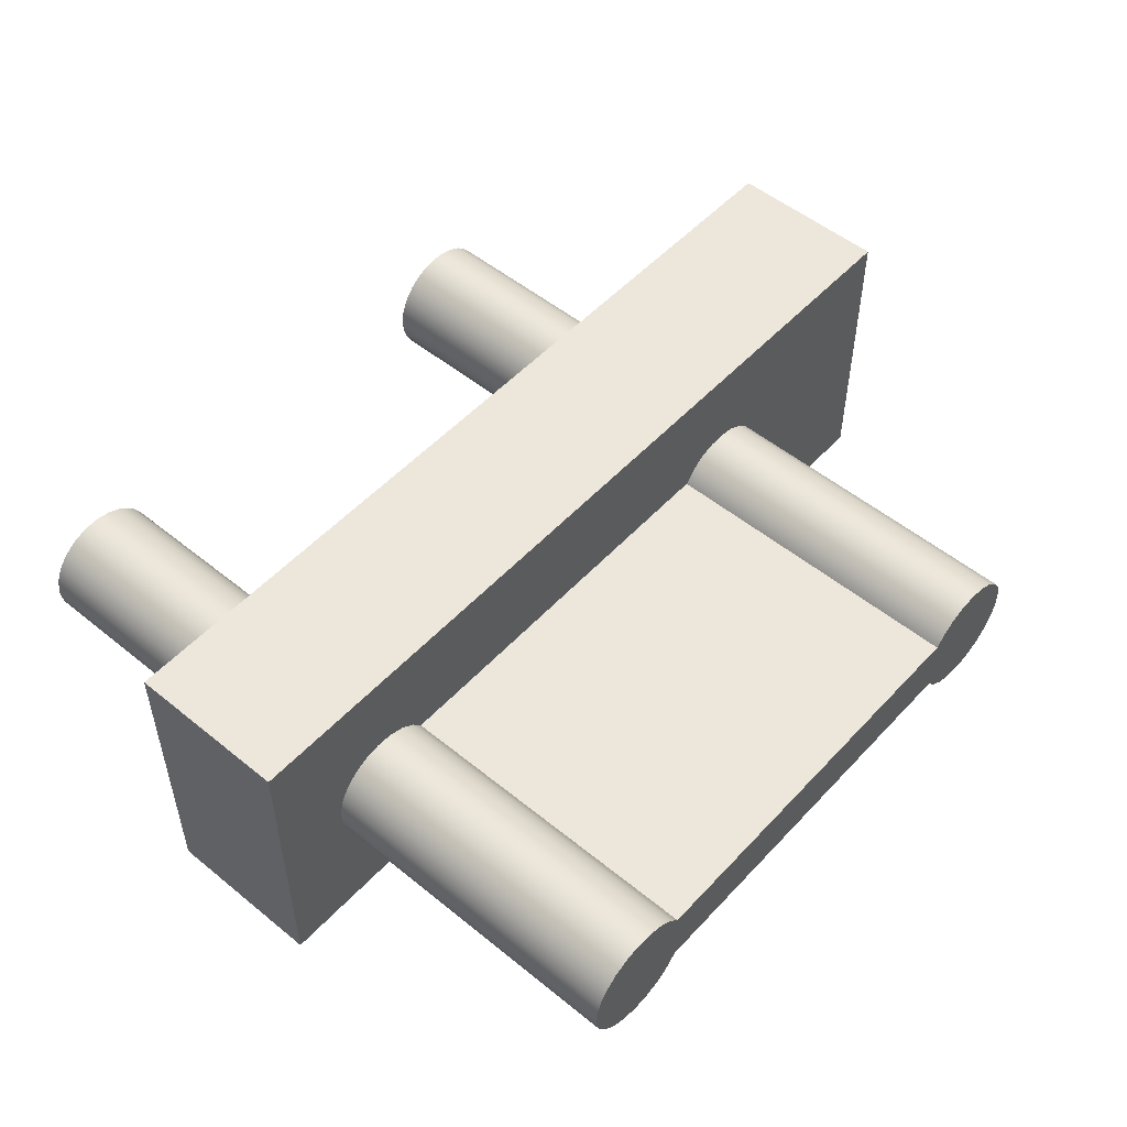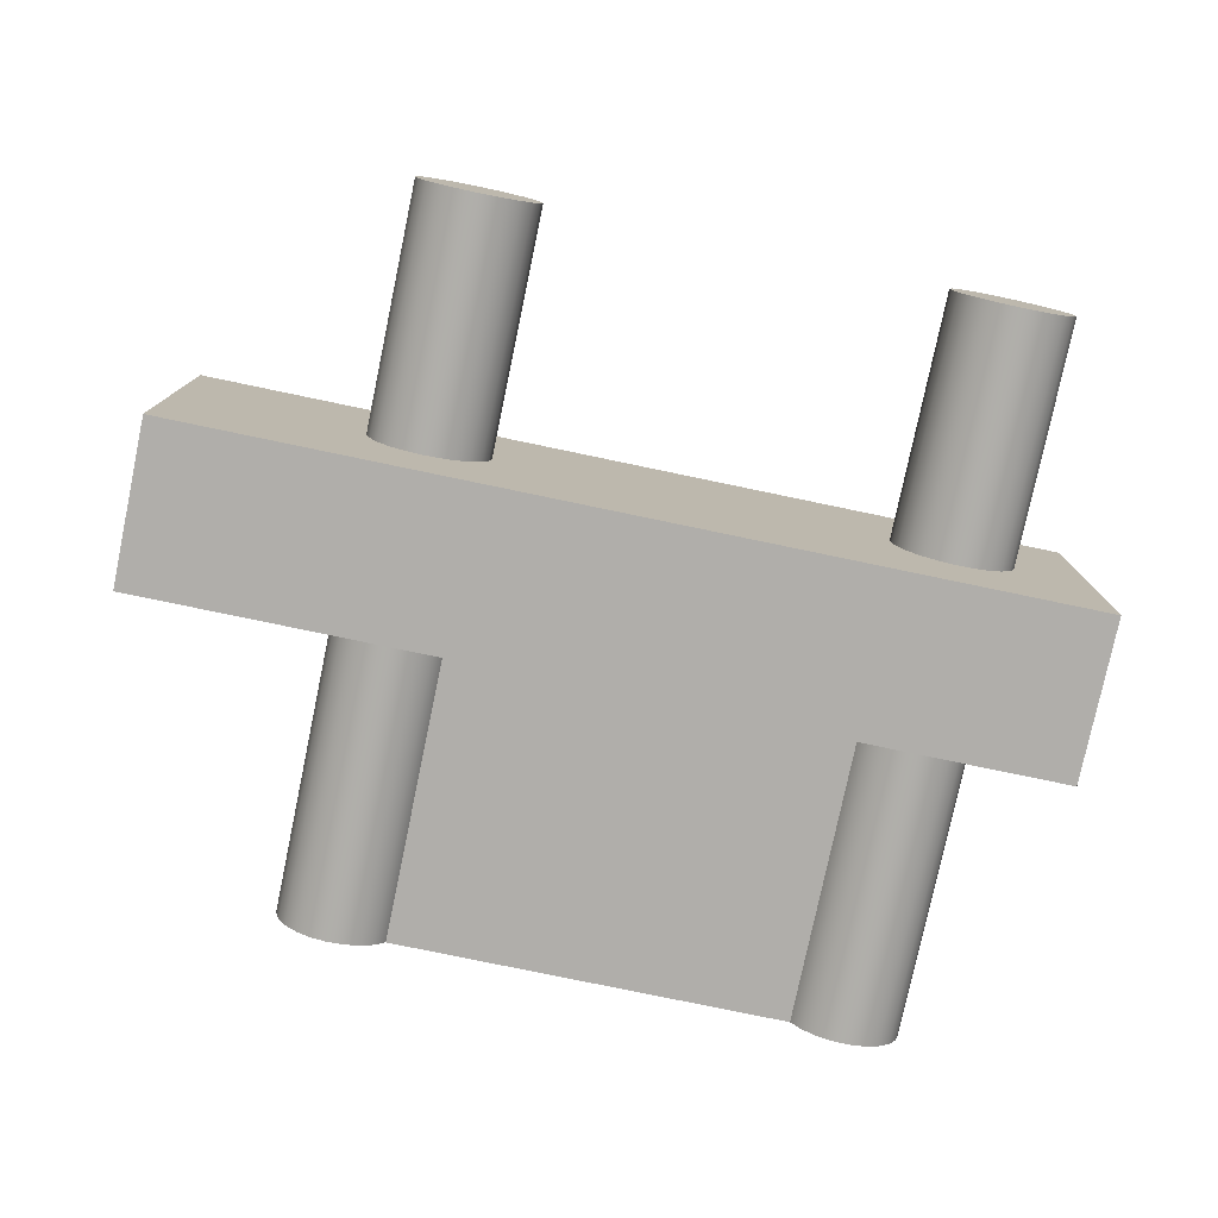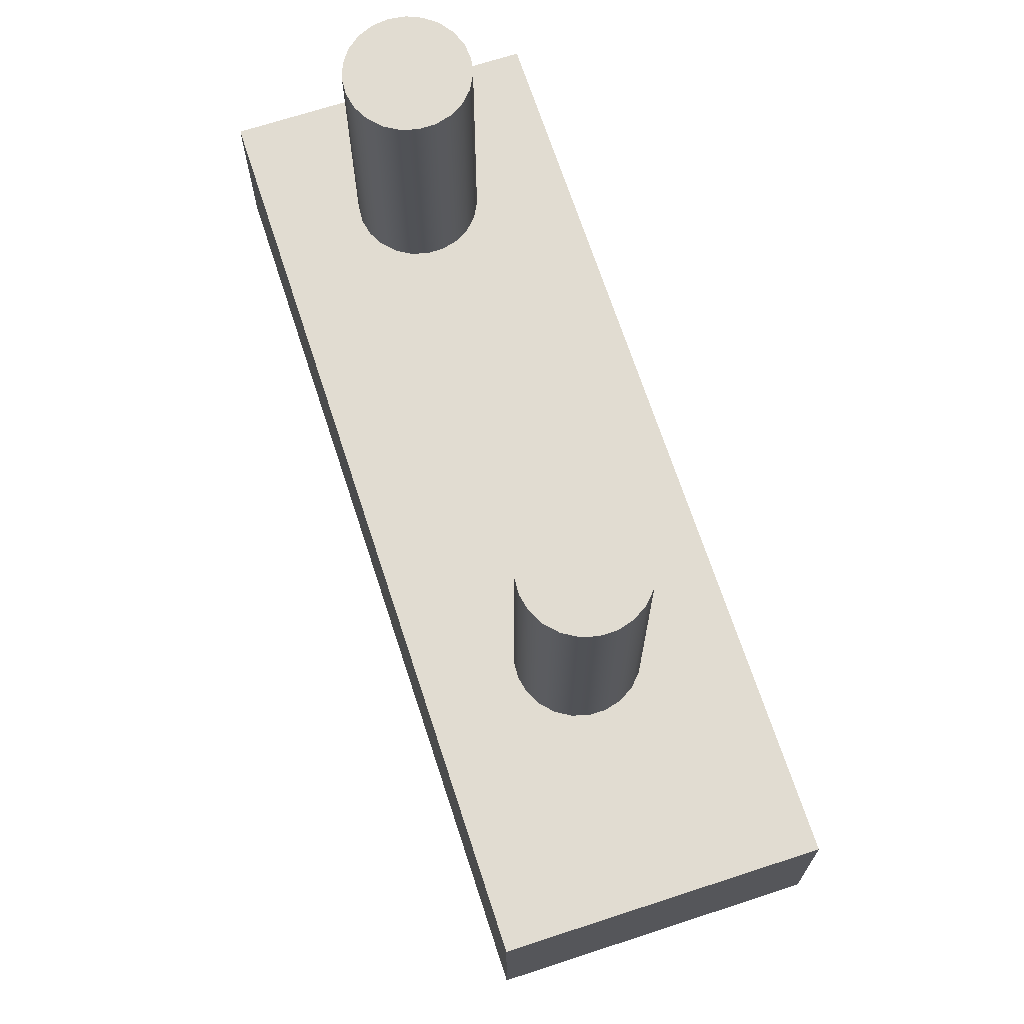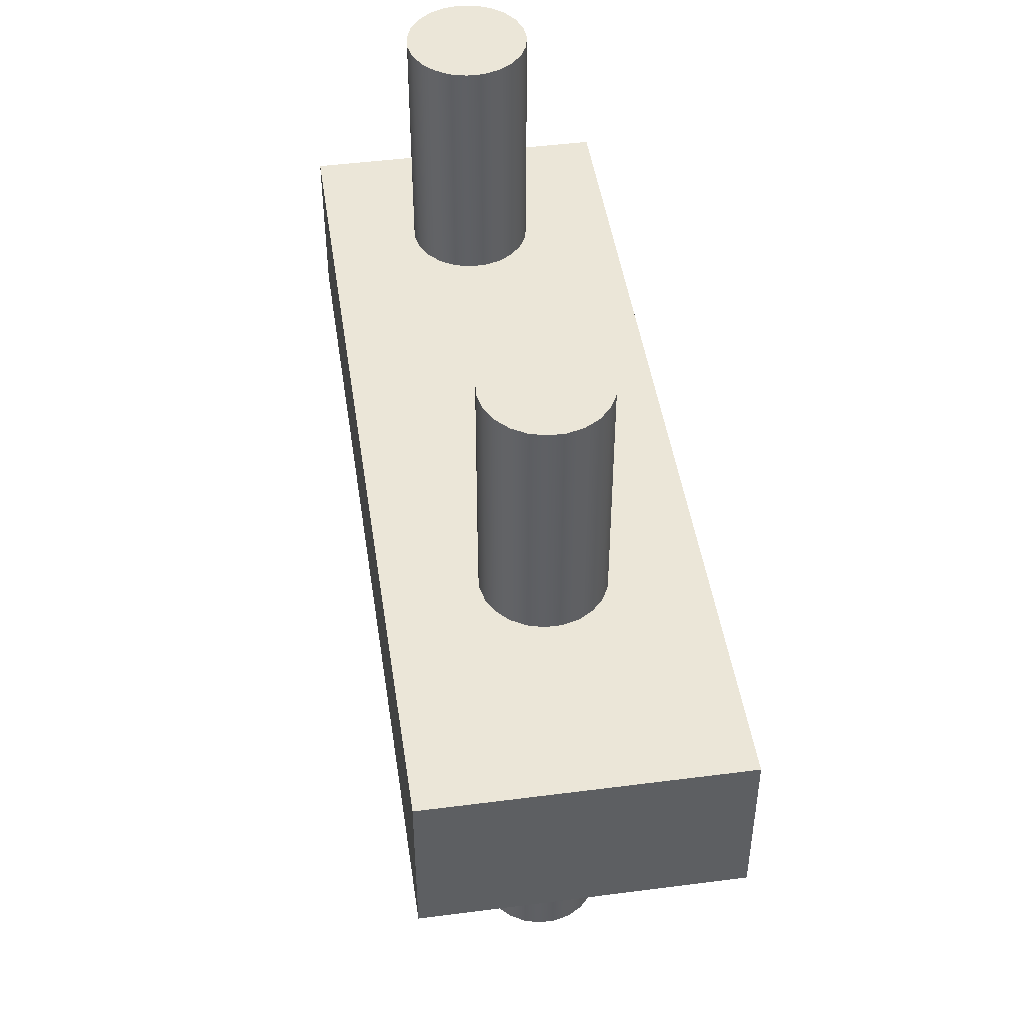
<metadata>
{"format":"obj","ext":"obj","renderer":"f3d","projection":"perspective","resolution":1024,"background":"white","views":[{"elev":52.1,"azim":-48.7,"up":"+Z"},{"elev":-77.9,"azim":168.2,"up":"+Z"},{"elev":69.3,"azim":71.9,"up":"+Y"},{"elev":46.6,"azim":81.6,"up":"+Y"}]}
</metadata>
<code>
v 0.2974 -0.65 -0.063
v 0.2974 0 -0.063
v 0.3184 0 -0.08906
v 0.3456 0 -0.1085
v 0.3771 0 -0.1198
v 0.4104 0 -0.1222
v 0.4432 0 -0.1155
v 0.4729 0 -0.1002
v 0.4974 0 -0.07746
v 0.5148 0 -0.04891
v 0.5239 0 -0.01672
v 0.5239 0 0.01672
v 0.5148 0 0.04891
v 0.4974 0 0.07746
v 0.4729 0 0.1002
v 0.4432 0 0.1155
v 0.4104 0 0.1222
v 0.3771 0 0.1198
v 0.3456 0 0.1085
v 0.3184 0 0.08906
v 0.2974 0 0.063
v 0.2974 -0.65 0.063
v 0.3184 -0.65 0.08906
v 0.3456 -0.65 0.1085
v 0.3771 -0.65 0.1198
v 0.4104 -0.65 0.1222
v 0.4432 -0.65 0.1155
v 0.4729 -0.65 0.1002
v 0.4974 -0.65 0.07746
v 0.5148 -0.65 0.04891
v 0.5239 -0.65 0.01672
v 0.5239 -0.65 -0.01672
v 0.5148 -0.65 -0.04891
v 0.4974 -0.65 -0.07746
v 0.4729 -0.65 -0.1002
v 0.4432 -0.65 -0.1155
v 0.4104 -0.65 -0.1222
v 0.3771 -0.65 -0.1198
v 0.3456 -0.65 -0.1085
v 0.3184 -0.65 -0.08906
v -0.5224 0 -0.063
v -0.5224 -0.65 -0.063
v -0.5434 -0.65 -0.08906
v -0.5706 -0.65 -0.1085
v -0.6021 -0.65 -0.1198
v -0.6354 -0.65 -0.1222
v -0.6682 -0.65 -0.1155
v -0.6979 -0.65 -0.1002
v -0.7224 -0.65 -0.07746
v -0.7398 -0.65 -0.04891
v -0.7489 -0.65 -0.01672
v -0.7489 -0.65 0.01672
v -0.7398 -0.65 0.04891
v -0.7224 -0.65 0.07746
v -0.6979 -0.65 0.1002
v -0.6682 -0.65 0.1155
v -0.6354 -0.65 0.1222
v -0.6021 -0.65 0.1198
v -0.5706 -0.65 0.1085
v -0.5434 -0.65 0.08906
v -0.5224 -0.65 0.063
v -0.5224 0 0.063
v -0.5434 0 0.08906
v -0.5706 0 0.1085
v -0.6021 0 0.1198
v -0.6354 0 0.1222
v -0.6682 0 0.1155
v -0.6979 0 0.1002
v -0.7224 0 0.07746
v -0.7398 0 0.04891
v -0.7489 0 0.01672
v -0.7489 0 -0.01672
v -0.7398 0 -0.04891
v -0.7224 0 -0.07746
v -0.6979 0 -0.1002
v -0.6682 0 -0.1155
v -0.6354 0 -0.1222
v -0.6021 0 -0.1198
v -0.5706 0 -0.1085
v -0.5434 0 -0.08906
v 0.2974 0 0.063
v 0.3184 0 0.08906
v 0.3456 0 0.1085
v 0.3771 0 0.1198
v 0.4104 0 0.1222
v 0.4432 0 0.1155
v 0.4729 0 0.1002
v 0.4974 0 0.07746
v 0.5148 0 0.04891
v 0.5239 0 0.01672
v 0.5239 0 -0.01672
v 0.5148 0 -0.04891
v 0.4974 0 -0.07746
v 0.4729 0 -0.1002
v 0.4432 0 -0.1155
v 0.4104 0 -0.1222
v 0.3771 0 -0.1198
v 0.3456 0 -0.1085
v 0.3184 0 -0.08906
v 0.2974 0 -0.063
v -0.5224 0 -0.063
v -0.5434 0 -0.08906
v -0.5706 0 -0.1085
v -0.6021 0 -0.1198
v -0.6354 0 -0.1222
v -0.6682 0 -0.1155
v -0.6979 0 -0.1002
v -0.7224 0 -0.07746
v -0.7398 0 -0.04891
v -0.7489 0 -0.01672
v -0.7489 0 0.01672
v -0.7398 0 0.04891
v -0.7224 0 0.07746
v -0.6979 0 0.1002
v -0.6682 0 0.1155
v -0.6354 0 0.1222
v -0.6021 0 0.1198
v -0.5706 0 0.1085
v -0.5434 0 0.08906
v -0.5224 0 0.063
v -0.9 0 -0.305
v 0.9 0 -0.305
v 0.9 0 0.305
v -0.9 0 0.305
v 0.28 0.825 1.5e-17
v 0.2845 0.825 -0.03305
v 0.2978 0.825 -0.06365
v 0.3189 0.825 -0.08953
v 0.3461 0.825 -0.1088
v 0.3776 0.825 -0.1199
v 0.4109 0.825 -0.1222
v 0.4435 0.825 -0.1154
v 0.4731 0.825 -0.1001
v 0.4975 0.825 -0.07731
v 0.5149 0.825 -0.0488
v 0.5239 0.825 -0.01668
v 0.5239 0.825 0.01668
v 0.5149 0.825 0.0488
v 0.4975 0.825 0.07731
v 0.4731 0.825 0.1001
v 0.4435 0.825 0.1154
v 0.4109 0.825 0.1222
v 0.3776 0.825 0.1199
v 0.3461 0.825 0.1088
v 0.3189 0.825 0.08953
v 0.2978 0.825 0.06365
v 0.2845 0.825 0.03305
v 0.28 0.33 -1.5e-17
v 0.2845 0.33 0.03305
v 0.2978 0.33 0.06365
v 0.3189 0.33 0.08953
v 0.3461 0.33 0.1088
v 0.3776 0.33 0.1199
v 0.4109 0.33 0.1222
v 0.4435 0.33 0.1154
v 0.4731 0.33 0.1001
v 0.4975 0.33 0.07731
v 0.5149 0.33 0.0488
v 0.5239 0.33 0.01668
v 0.5239 0.33 -0.01668
v 0.5149 0.33 -0.0488
v 0.4975 0.33 -0.07731
v 0.4731 0.33 -0.1001
v 0.4435 0.33 -0.1154
v 0.4109 0.33 -0.1222
v 0.3776 0.33 -0.1199
v 0.3461 0.33 -0.1088
v 0.3189 0.33 -0.08953
v 0.2978 0.33 -0.06365
v 0.2845 0.33 -0.03305
v 0.28 0.33 -1.5e-17
v 0.28 0.825 1.5e-17
v 0.28 0.825 1.5e-17
v 0.2845 0.825 0.03305
v 0.2978 0.825 0.06365
v 0.3189 0.825 0.08953
v 0.3461 0.825 0.1088
v 0.3776 0.825 0.1199
v 0.4109 0.825 0.1222
v 0.4435 0.825 0.1154
v 0.4731 0.825 0.1001
v 0.4975 0.825 0.07731
v 0.5149 0.825 0.0488
v 0.5239 0.825 0.01668
v 0.5239 0.825 -0.01668
v 0.5149 0.825 -0.0488
v 0.4975 0.825 -0.07731
v 0.4731 0.825 -0.1001
v 0.4435 0.825 -0.1154
v 0.4109 0.825 -0.1222
v 0.3776 0.825 -0.1199
v 0.3461 0.825 -0.1088
v 0.3189 0.825 -0.08953
v 0.2978 0.825 -0.06365
v 0.2845 0.825 -0.03305
v -0.75 0.825 1.5e-17
v -0.7455 0.825 -0.03305
v -0.7322 0.825 -0.06365
v -0.7111 0.825 -0.08953
v -0.6839 0.825 -0.1088
v -0.6524 0.825 -0.1199
v -0.6191 0.825 -0.1222
v -0.5865 0.825 -0.1154
v -0.5569 0.825 -0.1001
v -0.5325 0.825 -0.07731
v -0.5151 0.825 -0.0488
v -0.5061 0.825 -0.01668
v -0.5061 0.825 0.01668
v -0.5151 0.825 0.0488
v -0.5325 0.825 0.07731
v -0.5569 0.825 0.1001
v -0.5865 0.825 0.1154
v -0.6191 0.825 0.1222
v -0.6524 0.825 0.1199
v -0.6839 0.825 0.1088
v -0.7111 0.825 0.08953
v -0.7322 0.825 0.06365
v -0.7455 0.825 0.03305
v -0.75 0.33 -1.5e-17
v -0.7455 0.33 0.03305
v -0.7322 0.33 0.06365
v -0.7111 0.33 0.08953
v -0.6839 0.33 0.1088
v -0.6524 0.33 0.1199
v -0.6191 0.33 0.1222
v -0.5865 0.33 0.1154
v -0.5569 0.33 0.1001
v -0.5325 0.33 0.07731
v -0.5151 0.33 0.0488
v -0.5061 0.33 0.01668
v -0.5061 0.33 -0.01668
v -0.5151 0.33 -0.0488
v -0.5325 0.33 -0.07731
v -0.5569 0.33 -0.1001
v -0.5865 0.33 -0.1154
v -0.6191 0.33 -0.1222
v -0.6524 0.33 -0.1199
v -0.6839 0.33 -0.1088
v -0.7111 0.33 -0.08953
v -0.7322 0.33 -0.06365
v -0.7455 0.33 -0.03305
v -0.75 0.33 -1.5e-17
v -0.75 0.825 1.5e-17
v -0.75 0.825 1.5e-17
v -0.7455 0.825 0.03305
v -0.7322 0.825 0.06365
v -0.7111 0.825 0.08953
v -0.6839 0.825 0.1088
v -0.6524 0.825 0.1199
v -0.6191 0.825 0.1222
v -0.5865 0.825 0.1154
v -0.5569 0.825 0.1001
v -0.5325 0.825 0.07731
v -0.5151 0.825 0.0488
v -0.5061 0.825 0.01668
v -0.5061 0.825 -0.01668
v -0.5151 0.825 -0.0488
v -0.5325 0.825 -0.07731
v -0.5569 0.825 -0.1001
v -0.5865 0.825 -0.1154
v -0.6191 0.825 -0.1222
v -0.6524 0.825 -0.1199
v -0.6839 0.825 -0.1088
v -0.7111 0.825 -0.08953
v -0.7322 0.825 -0.06365
v -0.7455 0.825 -0.03305
v -0.5224 0 -0.063
v 0.2974 0 -0.063
v 0.2974 -0.65 -0.063
v -0.5224 -0.65 -0.063
v 0.2974 0 0.063
v -0.5224 0 0.063
v -0.5224 -0.65 0.063
v 0.2974 -0.65 0.063
v 0.2974 -0.65 -0.063
v 0.3184 -0.65 -0.08906
v 0.3456 -0.65 -0.1085
v 0.3771 -0.65 -0.1198
v 0.4104 -0.65 -0.1222
v 0.4432 -0.65 -0.1155
v 0.4729 -0.65 -0.1002
v 0.4974 -0.65 -0.07746
v 0.5148 -0.65 -0.04891
v 0.5239 -0.65 -0.01672
v 0.5239 -0.65 0.01672
v 0.5148 -0.65 0.04891
v 0.4974 -0.65 0.07746
v 0.4729 -0.65 0.1002
v 0.4432 -0.65 0.1155
v 0.4104 -0.65 0.1222
v 0.3771 -0.65 0.1198
v 0.3456 -0.65 0.1085
v 0.3184 -0.65 0.08906
v 0.2974 -0.65 0.063
v -0.5224 -0.65 0.063
v -0.5434 -0.65 0.08906
v -0.5706 -0.65 0.1085
v -0.6021 -0.65 0.1198
v -0.6354 -0.65 0.1222
v -0.6682 -0.65 0.1155
v -0.6979 -0.65 0.1002
v -0.7224 -0.65 0.07746
v -0.7398 -0.65 0.04891
v -0.7489 -0.65 0.01672
v -0.7489 -0.65 -0.01672
v -0.7398 -0.65 -0.04891
v -0.7224 -0.65 -0.07746
v -0.6979 -0.65 -0.1002
v -0.6682 -0.65 -0.1155
v -0.6354 -0.65 -0.1222
v -0.6021 -0.65 -0.1198
v -0.5706 -0.65 -0.1085
v -0.5434 -0.65 -0.08906
v -0.5224 -0.65 -0.063
v 0.9 0 0.305
v 0.9 0 -0.305
v 0.9 0.33 -0.305
v 0.9 0.33 0.305
v -0.9 0 0.305
v 0.9 0 0.305
v 0.9 0.33 0.305
v -0.9 0.33 0.305
v -0.9 0 -0.305
v -0.9 0 0.305
v -0.9 0.33 0.305
v -0.9 0.33 -0.305
v 0.9 0 -0.305
v -0.9 0 -0.305
v -0.9 0.33 -0.305
v 0.9 0.33 -0.305
v 0.28 0.33 -1.5e-17
v 0.2845 0.33 -0.03305
v 0.2978 0.33 -0.06365
v 0.3189 0.33 -0.08953
v 0.3461 0.33 -0.1088
v 0.3776 0.33 -0.1199
v 0.4109 0.33 -0.1222
v 0.4435 0.33 -0.1154
v 0.4731 0.33 -0.1001
v 0.4975 0.33 -0.07731
v 0.5149 0.33 -0.0488
v 0.5239 0.33 -0.01668
v 0.5239 0.33 0.01668
v 0.5149 0.33 0.0488
v 0.4975 0.33 0.07731
v 0.4731 0.33 0.1001
v 0.4435 0.33 0.1154
v 0.4109 0.33 0.1222
v 0.3776 0.33 0.1199
v 0.3461 0.33 0.1088
v 0.3189 0.33 0.08953
v 0.2978 0.33 0.06365
v 0.2845 0.33 0.03305
v -0.75 0.33 -1.5e-17
v -0.7455 0.33 -0.03305
v -0.7322 0.33 -0.06365
v -0.7111 0.33 -0.08953
v -0.6839 0.33 -0.1088
v -0.6524 0.33 -0.1199
v -0.6191 0.33 -0.1222
v -0.5865 0.33 -0.1154
v -0.5569 0.33 -0.1001
v -0.5325 0.33 -0.07731
v -0.5151 0.33 -0.0488
v -0.5061 0.33 -0.01668
v -0.5061 0.33 0.01668
v -0.5151 0.33 0.0488
v -0.5325 0.33 0.07731
v -0.5569 0.33 0.1001
v -0.5865 0.33 0.1154
v -0.6191 0.33 0.1222
v -0.6524 0.33 0.1199
v -0.6839 0.33 0.1088
v -0.7111 0.33 0.08953
v -0.7322 0.33 0.06365
v -0.7455 0.33 0.03305
v 0.9 0.33 -0.305
v -0.9 0.33 -0.305
v -0.9 0.33 0.305
v 0.9 0.33 0.305
g eaae1e7a-e2b3-11ea-9a99-54bf646e7e1f
f 1 2 40
f 40 2 3
f 40 3 39
f 39 3 4
f 39 4 38
f 38 4 5
f 38 5 37
f 37 5 6
f 37 6 36
f 36 6 7
f 36 7 35
f 35 7 8
f 35 8 34
f 34 8 9
f 34 9 33
f 33 9 10
f 33 10 32
f 32 10 11
f 32 11 31
f 31 11 12
f 31 12 30
f 30 12 13
f 30 13 29
f 29 13 14
f 29 14 28
f 28 14 15
f 28 15 27
f 27 15 16
f 27 16 26
f 26 16 17
f 26 17 25
f 25 17 18
f 25 18 24
f 24 18 19
f 24 19 23
f 23 19 20
f 23 20 22
f 22 20 21
g eab4ade2-e2b3-11ea-83fb-54bf646e7e1f
f 41 42 80
f 80 42 43
f 80 43 79
f 79 43 44
f 79 44 78
f 78 44 45
f 78 45 77
f 77 45 46
f 77 46 76
f 76 46 47
f 76 47 75
f 75 47 48
f 75 48 74
f 74 48 49
f 74 49 73
f 73 49 50
f 73 50 72
f 72 50 51
f 72 51 71
f 71 51 52
f 71 52 70
f 70 52 53
f 70 53 69
f 69 53 54
f 69 54 68
f 68 54 55
f 68 55 67
f 67 55 56
f 67 56 66
f 66 56 57
f 66 57 65
f 65 57 58
f 65 58 64
f 64 58 59
f 64 59 63
f 63 59 60
f 63 60 62
f 62 60 61
g e91e1b78-e2b3-11ea-898c-54bf646e7e1f
f 120 81 119
f 119 81 82
f 119 82 118
f 118 82 83
f 118 83 124
f 124 83 84
f 124 84 123
f 123 84 85
f 123 85 86
f 86 87 123
f 123 87 88
f 123 88 89
f 89 90 123
f 123 90 91
f 123 91 122
f 122 91 92
f 122 92 93
f 93 94 122
f 122 94 95
f 122 95 96
f 96 97 122
f 122 97 121
f 121 97 98
f 121 98 103
f 103 98 102
f 102 98 99
f 102 99 101
f 101 99 100
f 103 104 121
f 121 104 105
f 121 105 106
f 106 107 121
f 121 107 108
f 121 108 109
f 109 110 121
f 121 110 124
f 124 110 111
f 124 111 112
f 112 113 124
f 124 113 114
f 124 114 115
f 115 116 124
f 124 116 117
f 124 117 118
g ea2768dc-e2b3-11ea-8717-54bf646e7e1f
f 126 170 125
f 125 170 171
f 172 148 147
f 147 148 149
f 147 149 146
f 146 149 150
f 146 150 145
f 145 150 151
f 145 151 144
f 144 151 152
f 144 152 143
f 143 152 153
f 143 153 142
f 142 153 154
f 142 154 141
f 141 154 155
f 141 155 140
f 140 155 156
f 140 156 139
f 139 156 157
f 139 157 138
f 138 157 158
f 138 158 137
f 137 158 159
f 137 159 136
f 136 159 160
f 136 160 135
f 135 160 161
f 135 161 134
f 134 161 162
f 134 162 133
f 133 162 163
f 133 163 132
f 132 163 164
f 132 164 131
f 131 164 165
f 131 165 130
f 130 165 166
f 130 166 129
f 129 166 167
f 129 167 128
f 128 167 168
f 128 168 127
f 127 168 169
f 127 169 126
f 126 169 170
g ea2c23a6-e2b3-11ea-97d4-54bf646e7e1f
f 174 184 173
f 173 184 185
f 173 185 195
f 195 185 186
f 195 186 194
f 194 186 187
f 194 187 193
f 193 187 188
f 193 188 192
f 192 188 189
f 192 189 191
f 191 189 190
f 184 174 183
f 183 174 175
f 183 175 182
f 182 175 176
f 182 176 181
f 181 176 177
f 181 177 180
f 180 177 178
f 180 178 179
g ea30b702-e2b3-11ea-a0ef-54bf646e7e1f
f 197 241 196
f 196 241 242
f 243 219 218
f 218 219 220
f 218 220 217
f 217 220 221
f 217 221 216
f 216 221 222
f 216 222 215
f 215 222 223
f 215 223 214
f 214 223 224
f 214 224 213
f 213 224 225
f 213 225 212
f 212 225 226
f 212 226 211
f 211 226 227
f 211 227 210
f 210 227 228
f 210 228 209
f 209 228 229
f 209 229 208
f 208 229 230
f 208 230 207
f 207 230 231
f 207 231 206
f 206 231 232
f 206 232 205
f 205 232 233
f 205 233 204
f 204 233 234
f 204 234 203
f 203 234 235
f 203 235 202
f 202 235 236
f 202 236 201
f 201 236 237
f 201 237 200
f 200 237 238
f 200 238 199
f 199 238 239
f 199 239 198
f 198 239 240
f 198 240 197
f 197 240 241
g ea352398-e2b3-11ea-822c-54bf646e7e1f
f 245 255 244
f 244 255 256
f 244 256 266
f 266 256 257
f 266 257 265
f 265 257 258
f 265 258 264
f 264 258 259
f 264 259 263
f 263 259 260
f 263 260 262
f 262 260 261
f 255 245 254
f 254 245 246
f 254 246 253
f 253 246 247
f 253 247 252
f 252 247 248
f 252 248 251
f 251 248 249
f 251 249 250
g e98c417a-e2b3-11ea-8443-54bf646e7e1f
f 267 268 270
f 270 268 269
g e99541de-e2b3-11ea-900b-54bf646e7e1f
f 271 272 274
f 274 272 273
g e9b7e35e-e2b3-11ea-a680-54bf646e7e1f
f 276 282 275
f 275 282 283
f 275 283 284
f 282 276 281
f 281 276 277
f 281 277 280
f 280 277 278
f 280 278 279
f 284 285 275
f 275 285 294
f 275 294 295
f 285 286 294
f 294 286 287
f 294 287 293
f 293 287 288
f 293 288 292
f 292 288 289
f 292 289 291
f 291 289 290
f 296 302 295
f 295 302 303
f 295 303 304
f 302 296 301
f 301 296 297
f 301 297 300
f 300 297 298
f 300 298 299
f 295 304 314
f 314 304 305
f 314 305 306
f 306 307 314
f 314 307 313
f 313 307 308
f 313 308 312
f 312 308 309
f 312 309 311
f 311 309 310
f 314 275 295
g e8eb752e-e2b3-11ea-9d22-54bf646e7e1f
f 315 316 318
f 318 316 317
g e8f0a500-e2b3-11ea-b9cc-54bf646e7e1f
f 319 320 322
f 322 320 321
g e8f7d0ae-e2b3-11ea-8380-54bf646e7e1f
f 323 324 326
f 326 324 325
g e9154248-e2b3-11ea-980a-54bf646e7e1f
f 327 328 330
f 330 328 329
g e919fd08-e2b3-11ea-83c7-54bf646e7e1f
f 332 365 331
f 331 365 366
f 331 366 353
f 353 366 367
f 353 367 352
f 352 367 368
f 352 368 351
f 351 368 369
f 351 369 350
f 350 369 370
f 350 370 379
f 379 370 371
f 379 371 372
f 365 332 364
f 364 332 333
f 364 333 363
f 363 333 334
f 363 334 362
f 362 334 335
f 362 335 361
f 361 335 378
f 361 378 360
f 360 378 359
f 359 378 358
f 358 378 357
f 357 378 356
f 356 378 355
f 355 378 354
f 354 378 379
f 354 379 376
f 376 379 375
f 375 379 374
f 374 379 373
f 373 379 372
f 335 336 378
f 378 336 377
f 377 336 337
f 377 337 338
f 338 339 377
f 377 339 340
f 377 340 341
f 341 342 377
f 377 342 343
f 377 343 380
f 380 343 344
f 380 344 345
f 345 346 380
f 380 346 347
f 380 347 348
f 348 349 380
f 380 349 379
f 379 349 350

</code>
